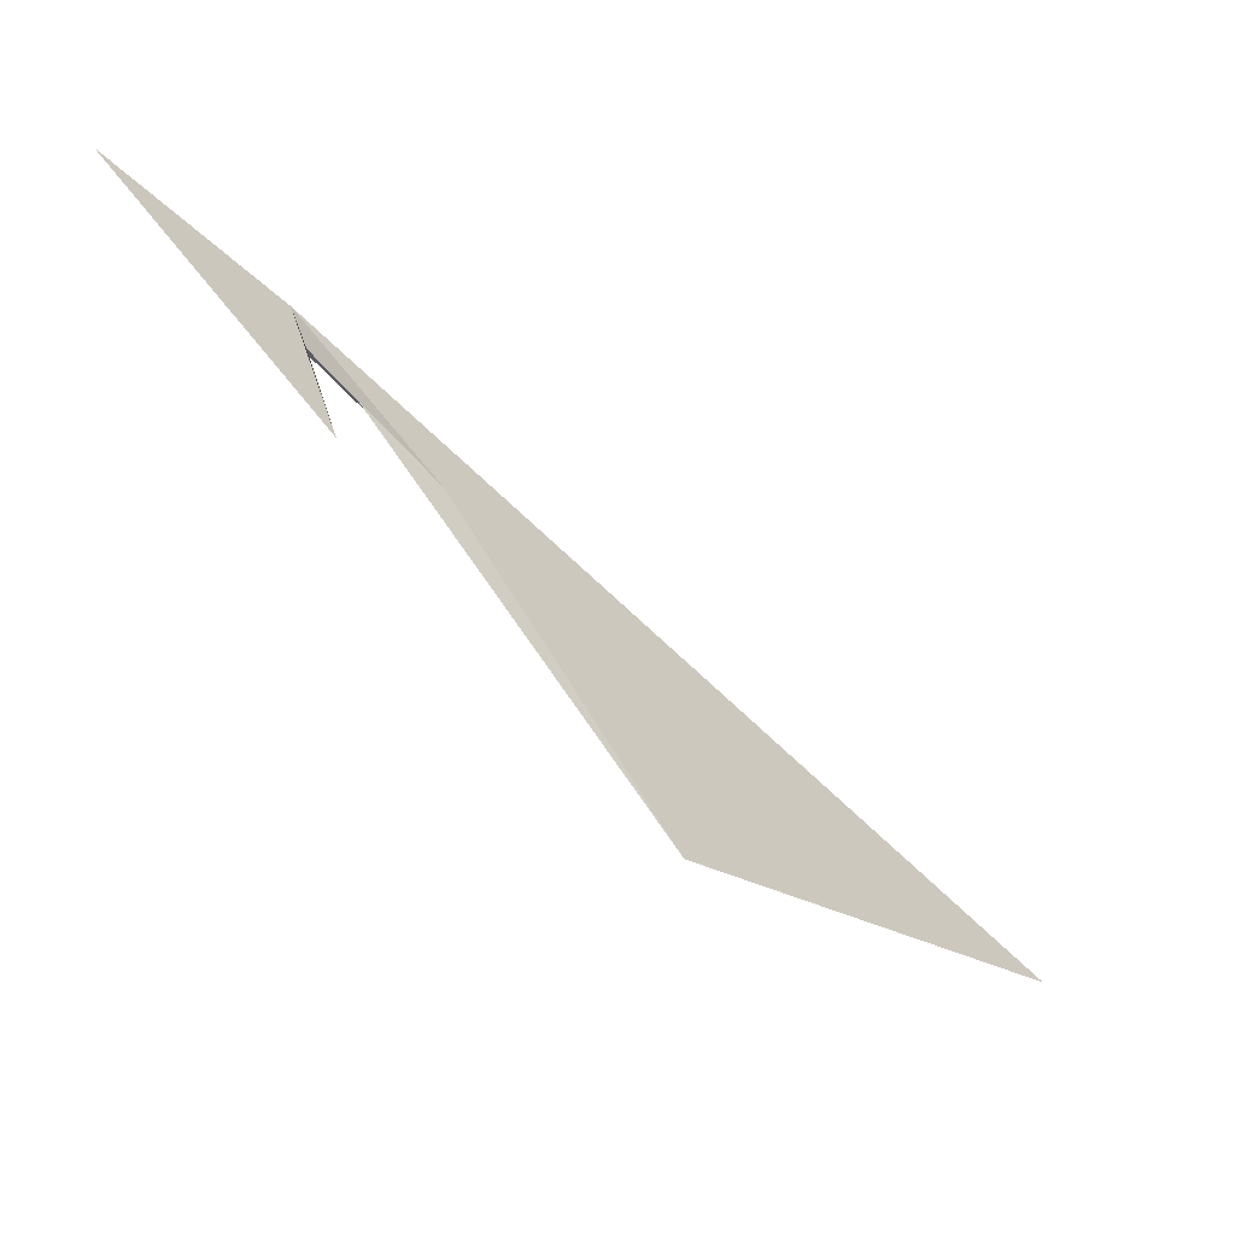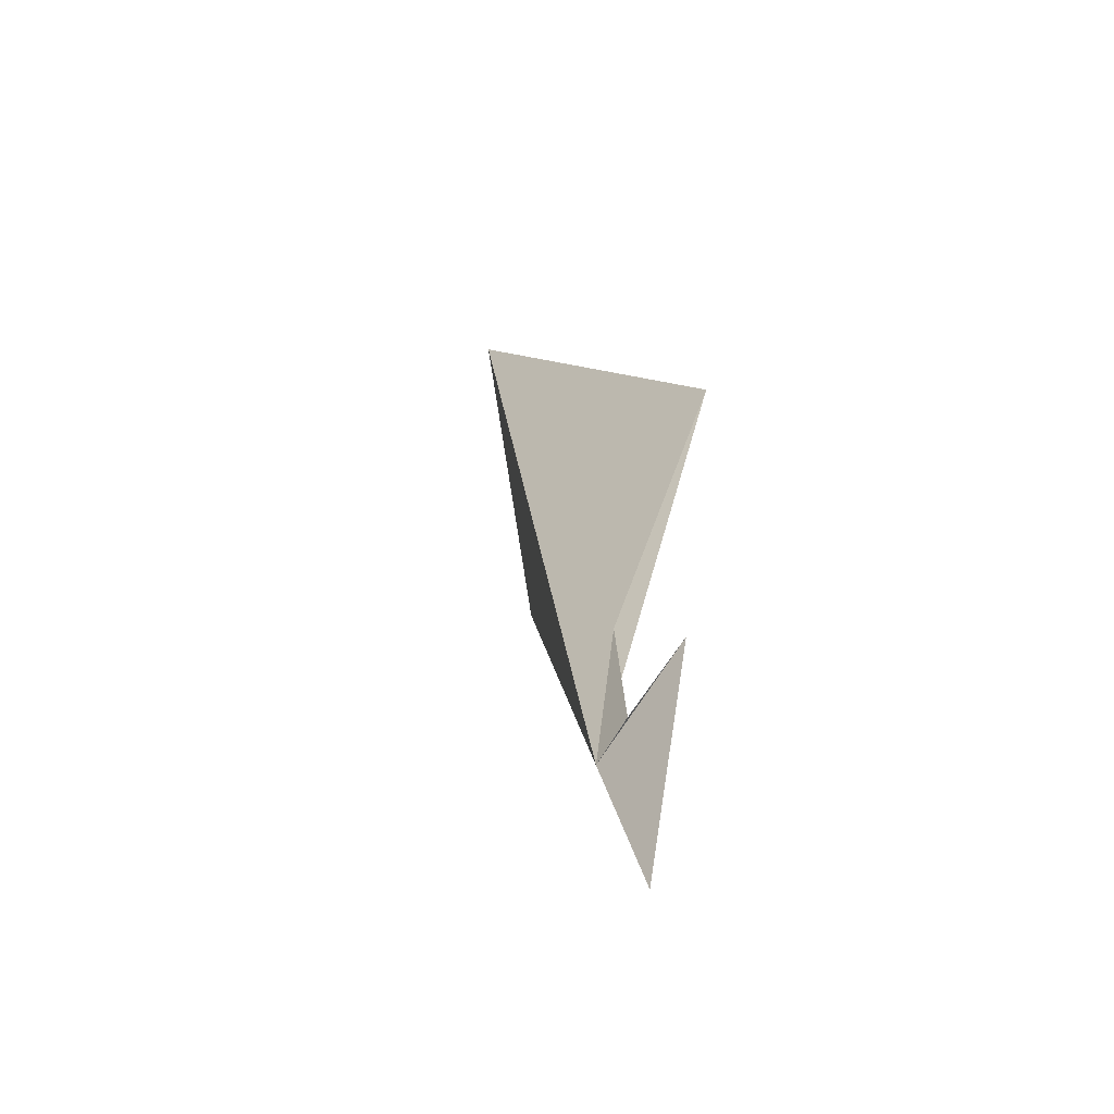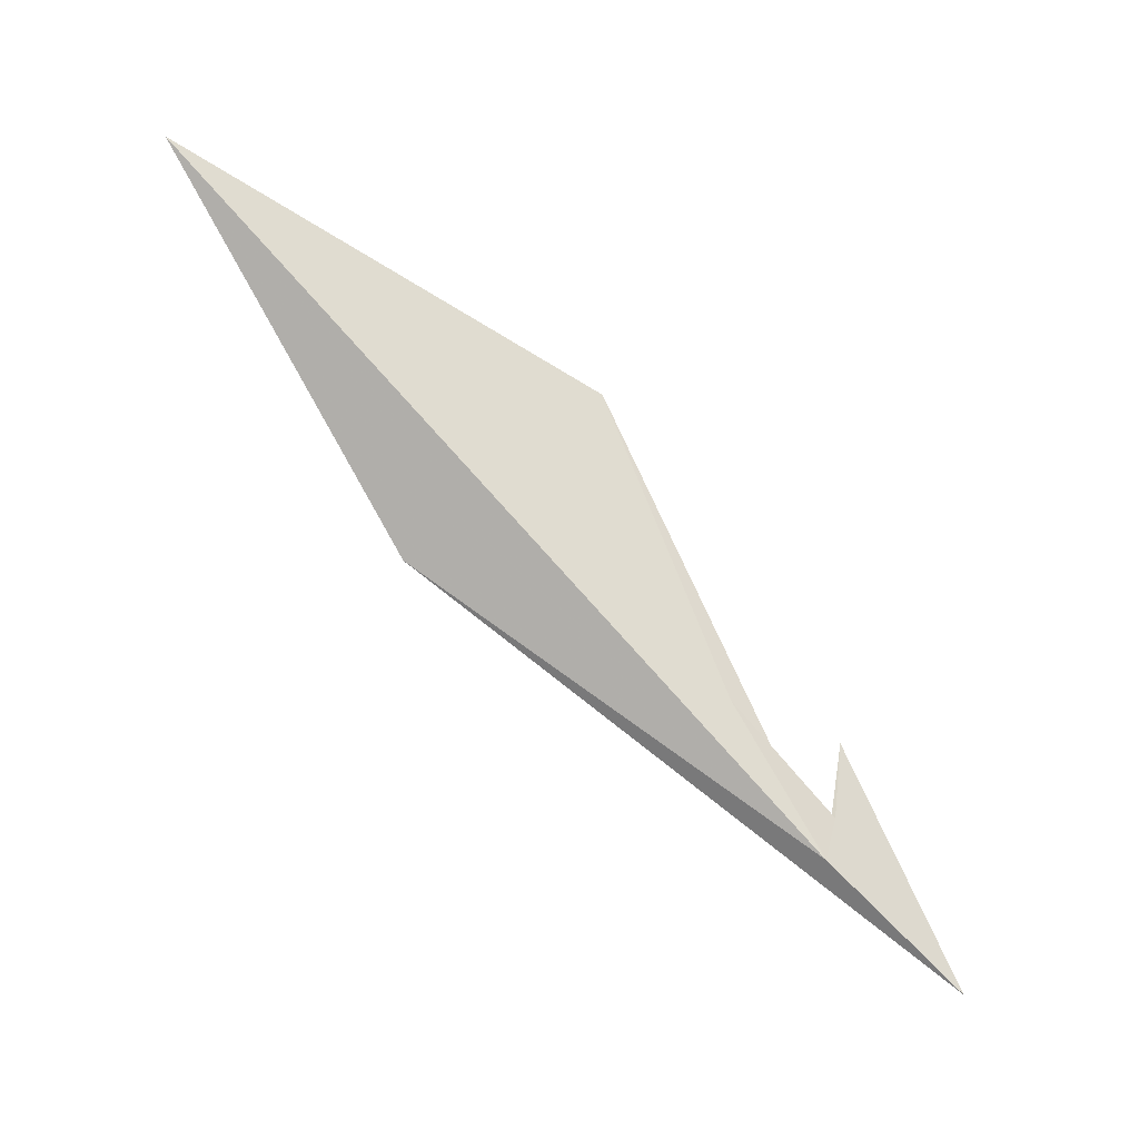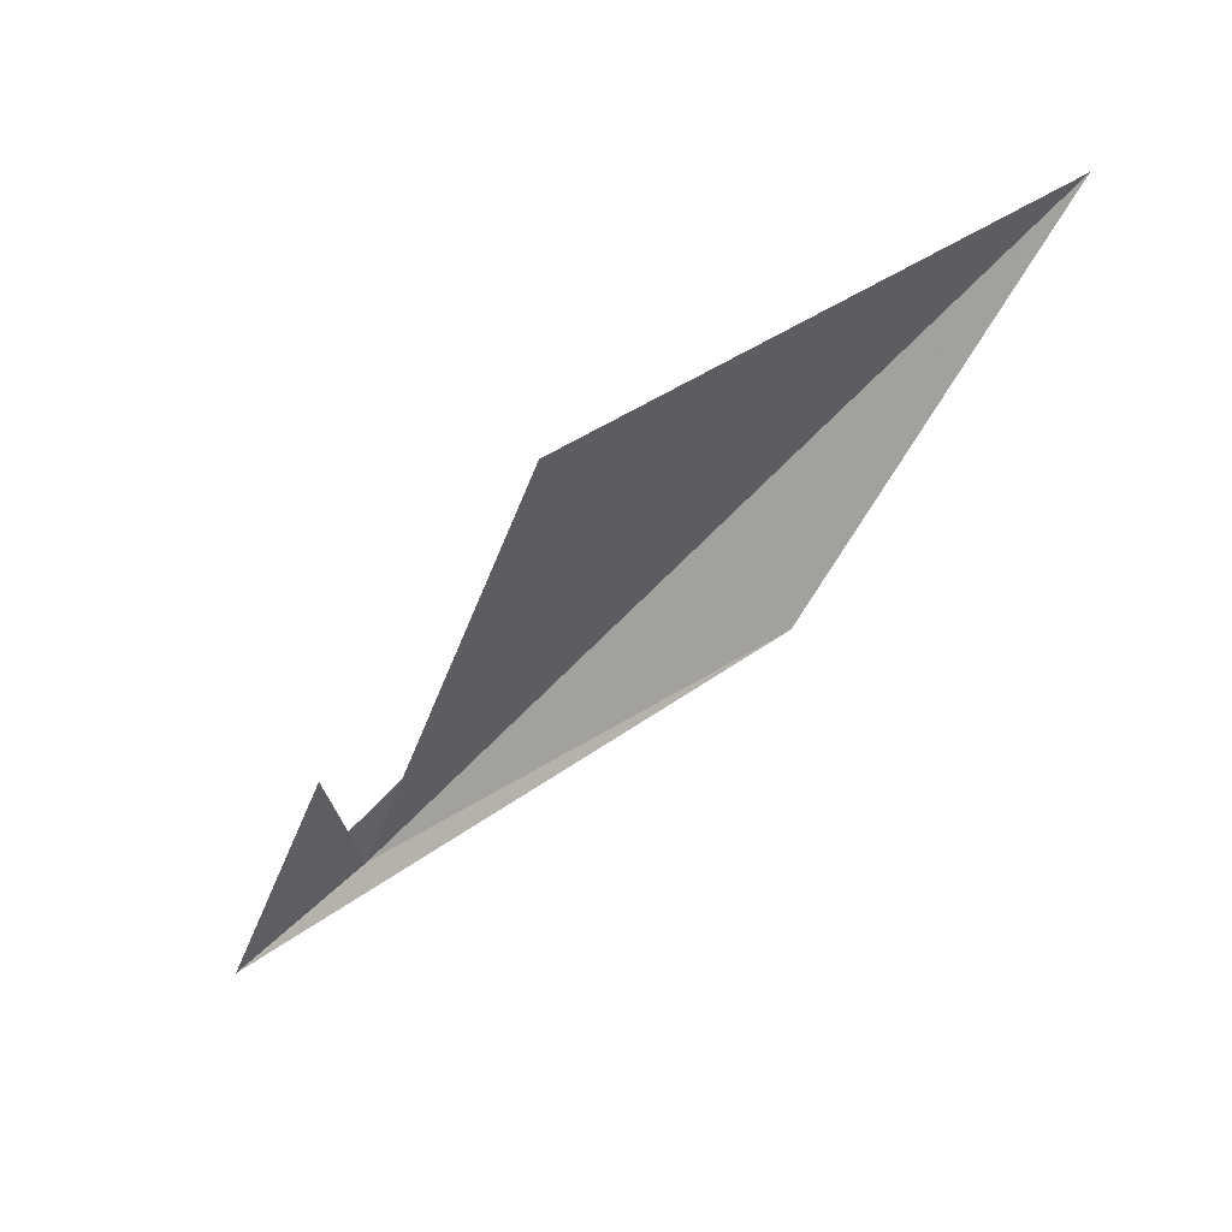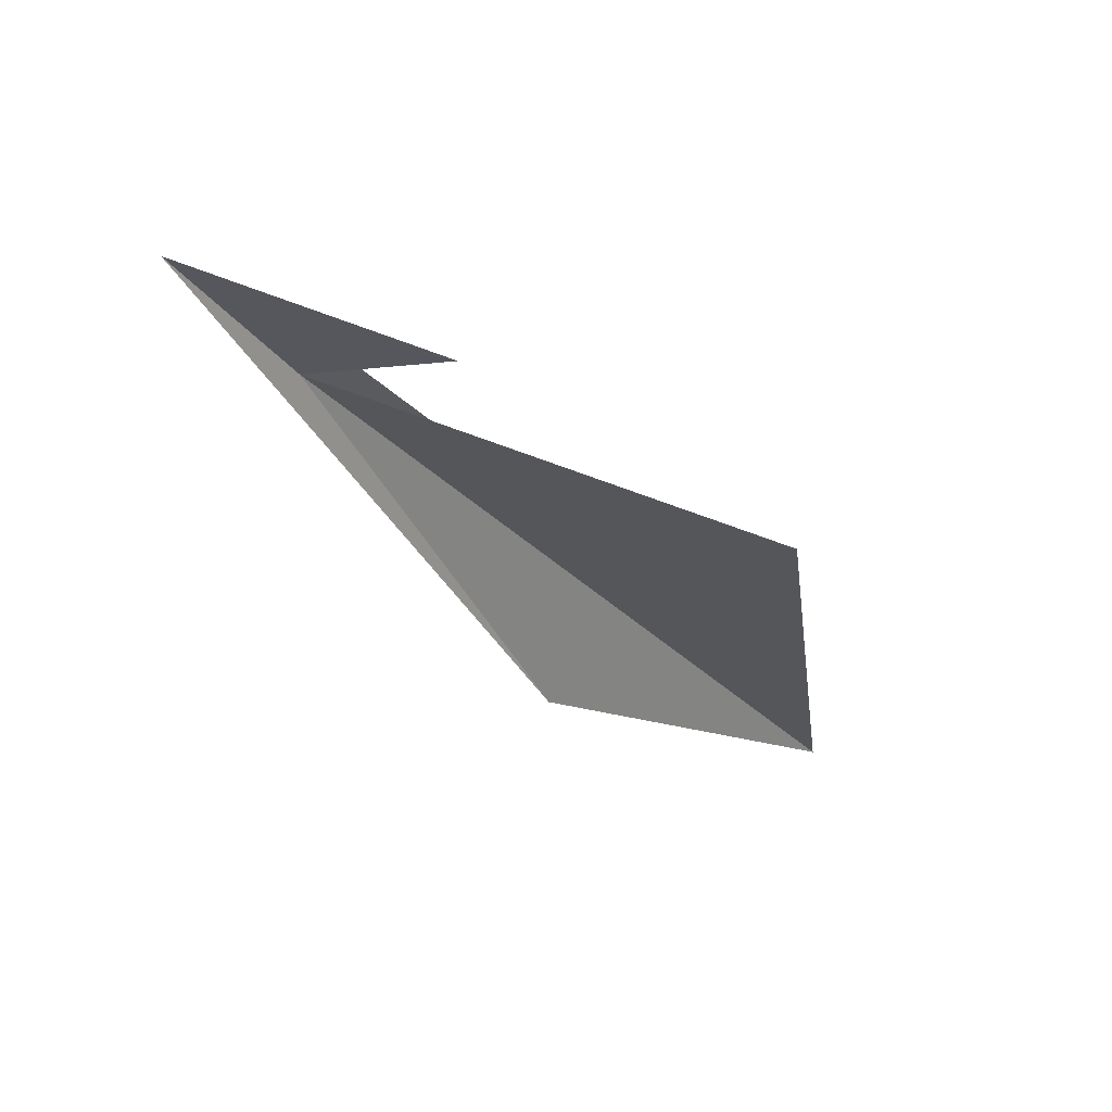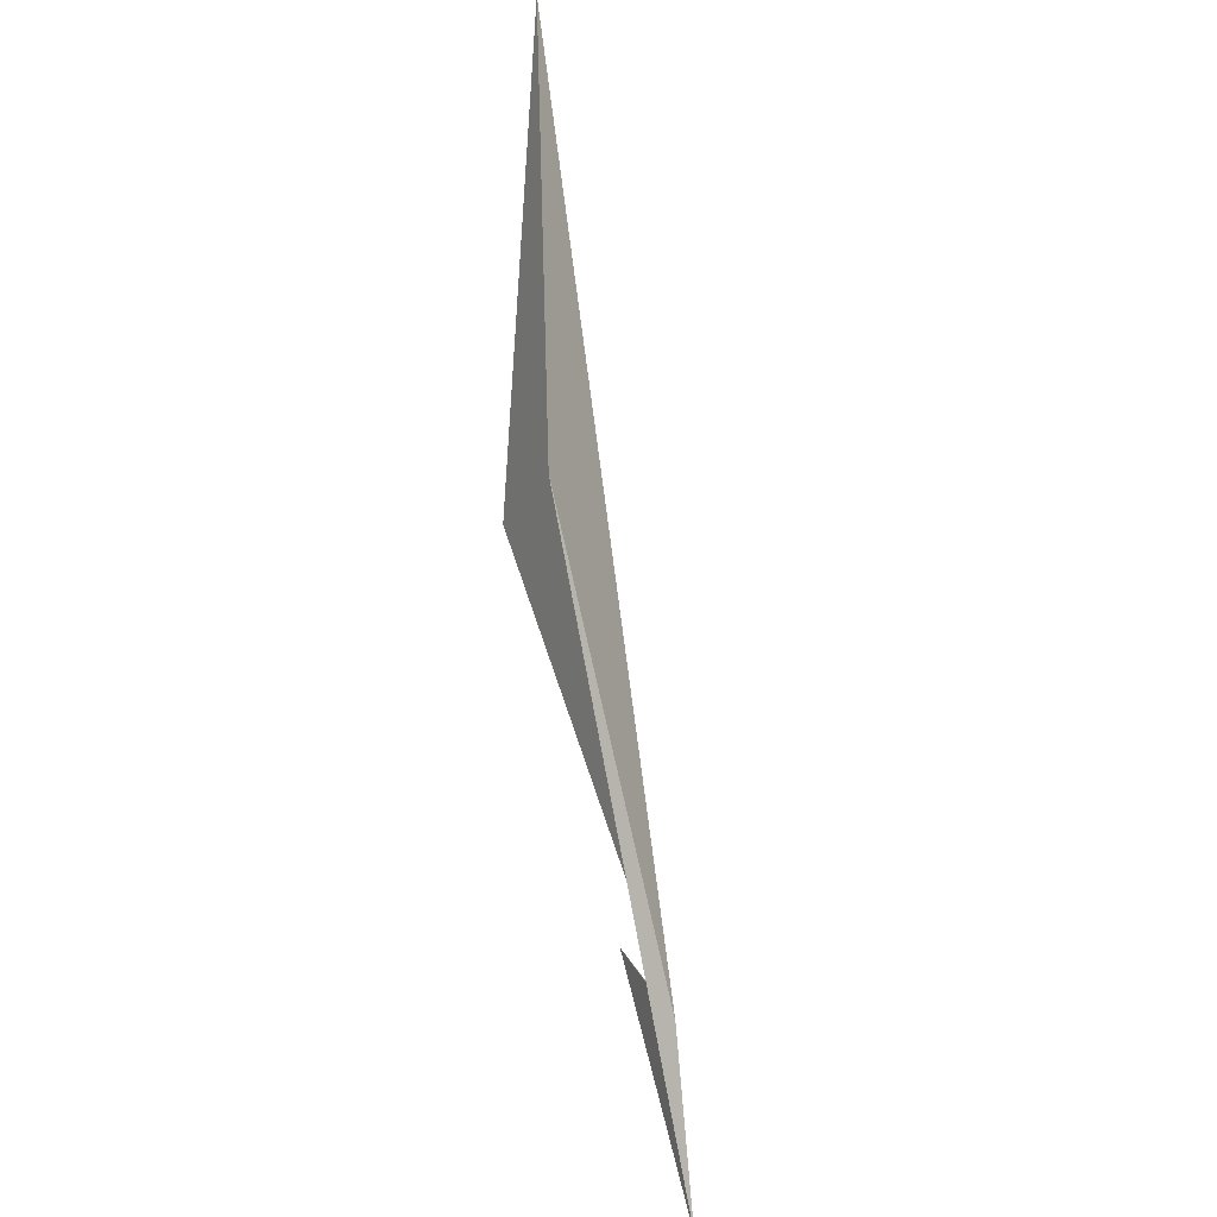
<metadata>
{"format":"obj","ext":"obj","renderer":"f3d","projection":"perspective","resolution":1024,"background":"white","views":[{"elev":64.7,"azim":-47.4,"up":"+Y"},{"elev":65.3,"azim":-174.0,"up":"+Y"},{"elev":-1.4,"azim":102.9,"up":"+Z"},{"elev":21.9,"azim":-61.4,"up":"+Z"},{"elev":22.8,"azim":-123.4,"up":"+Y"},{"elev":-45.7,"azim":27.8,"up":"+Z"}]}
</metadata>
<code>
v 15.56 124 -16.59
v 14.29 124.1 -14.27
v 15.12 124.1 -15.77
v 14.53 126.7 -19.41
v 19.36 111 -1.877
v 17.37 115.5 -10.44
v 17.37 115.4 -10.44
v 14.27 119 -6.805
v 15.54 122 -13.34
f 1 2 3
f 1 4 2
f 1 5 6
f 1 6 7
f 1 8 5
f 1 9 8
f 1 7 4
f 1 3 9

</code>
